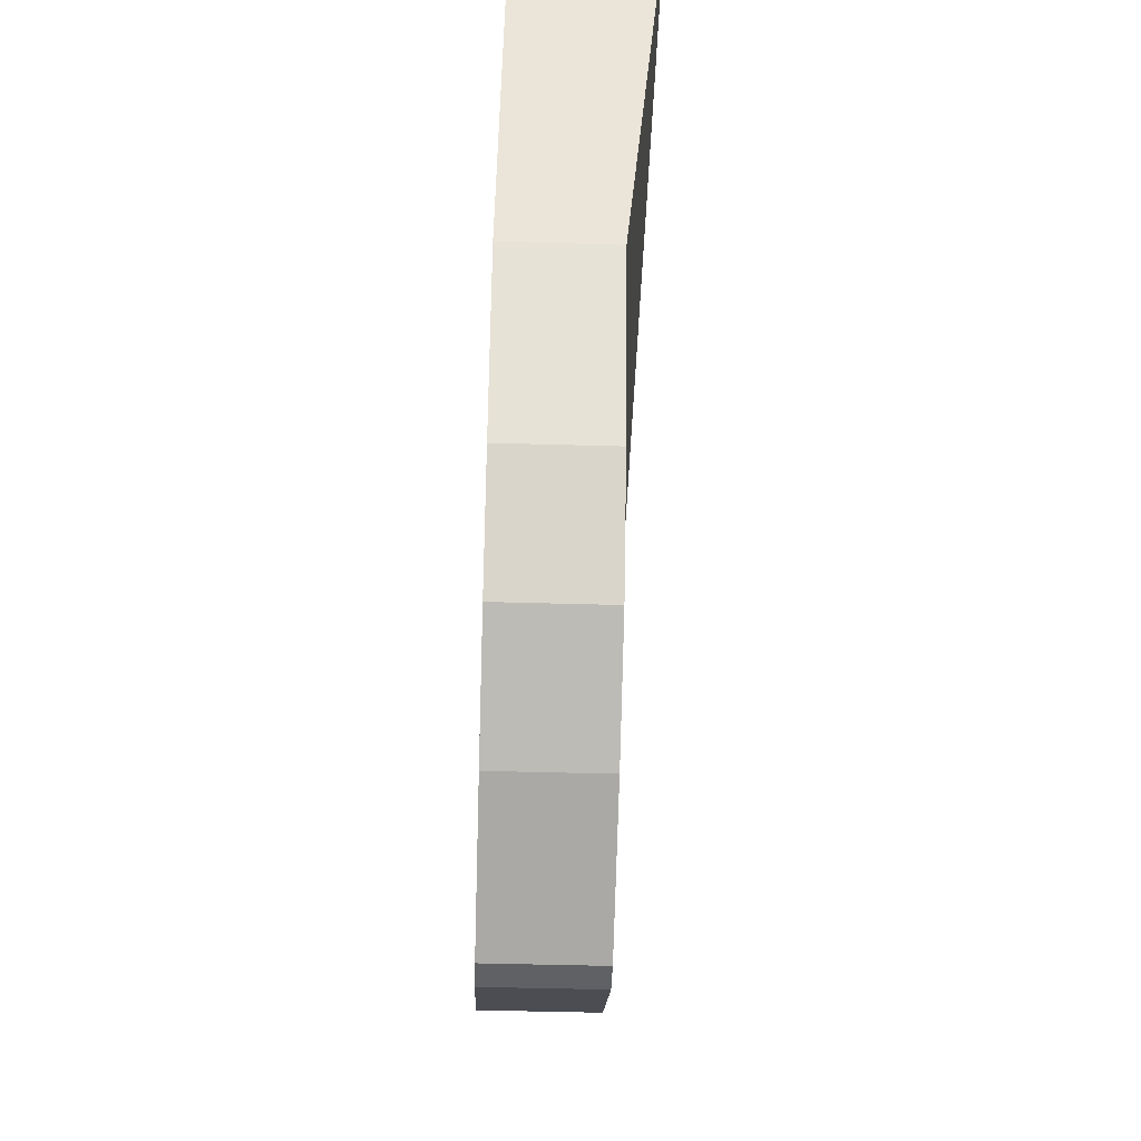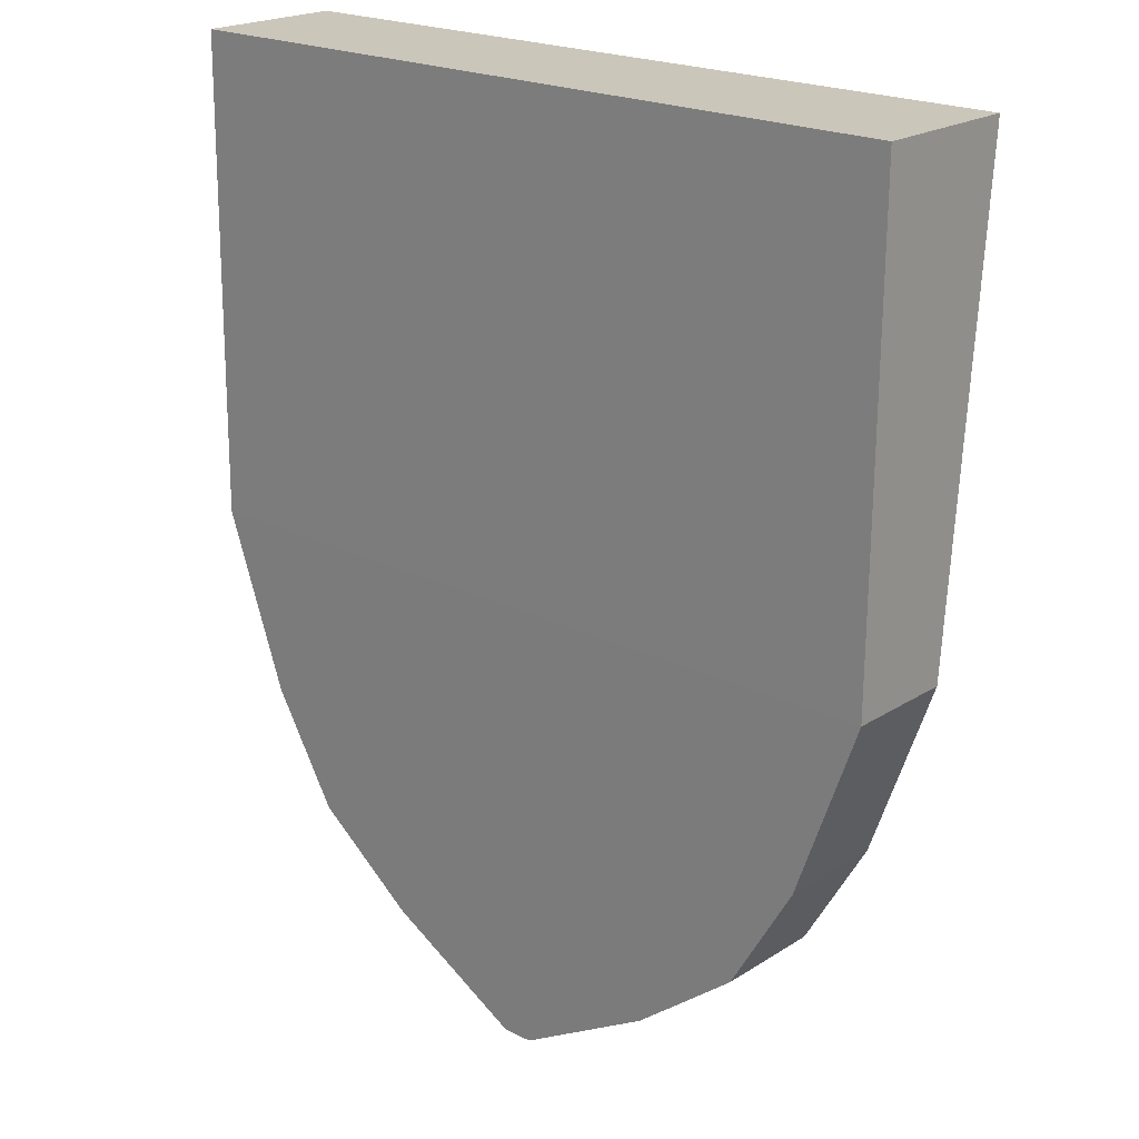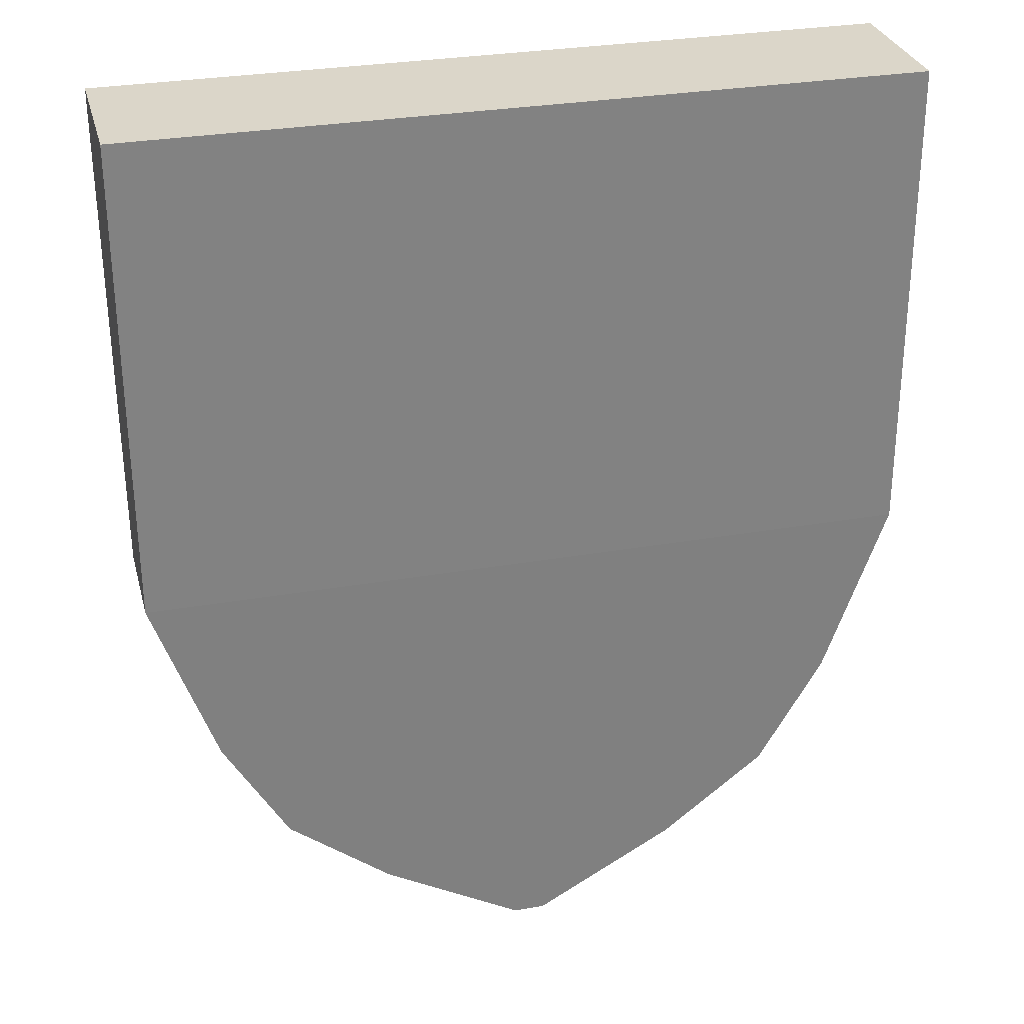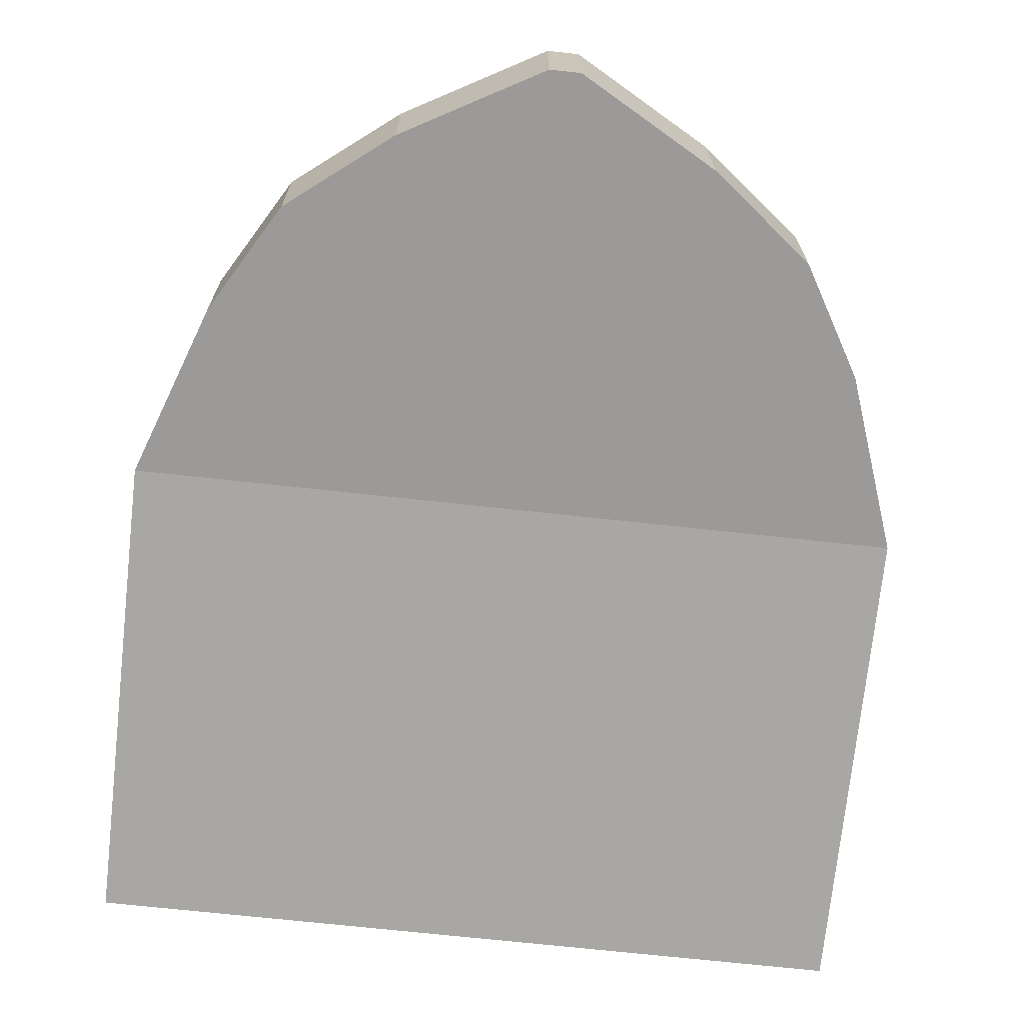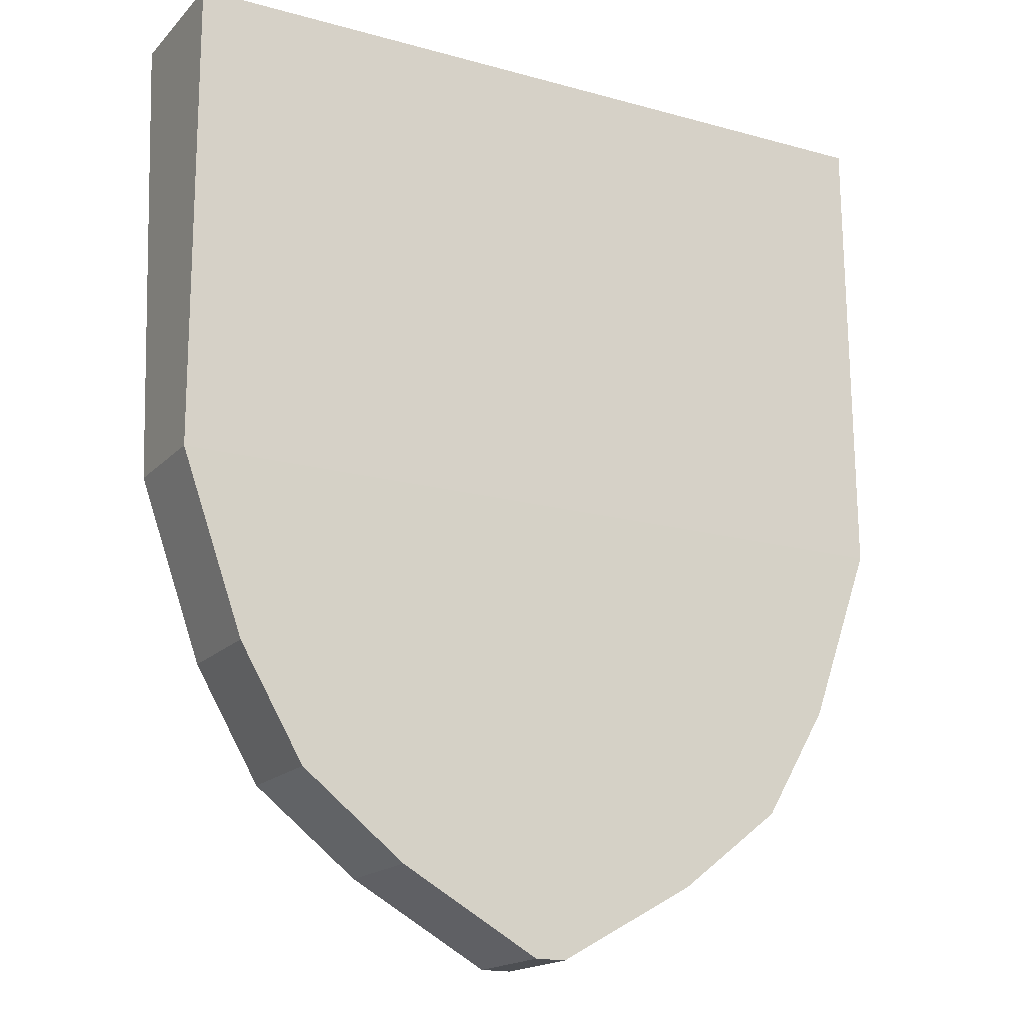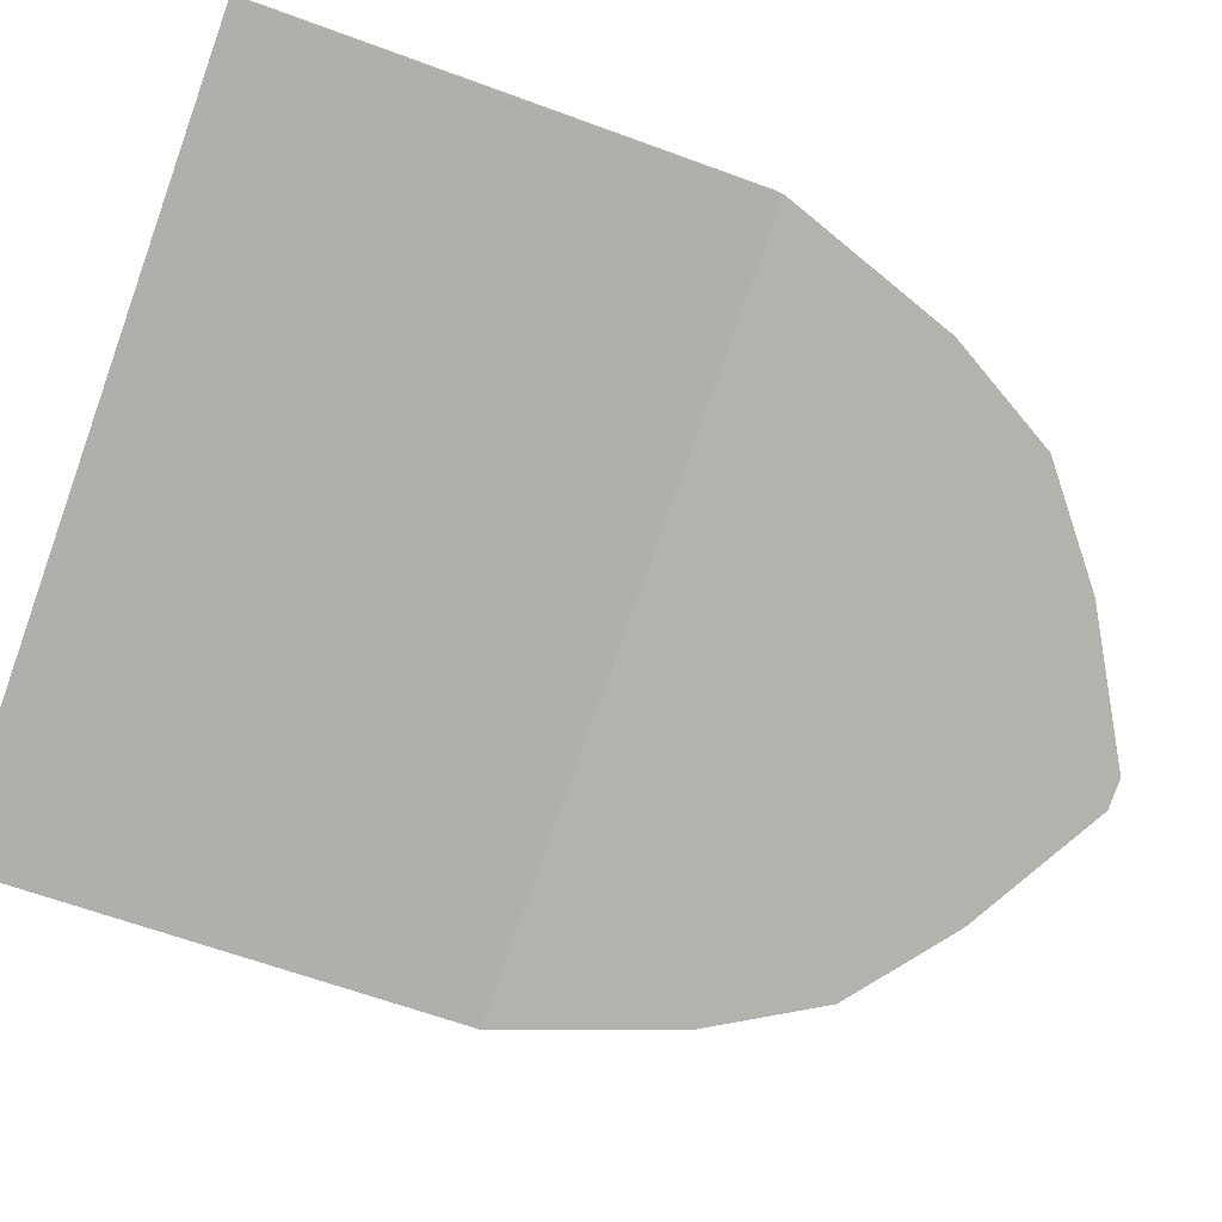
<metadata>
{"format":"obj","ext":"obj","renderer":"f3d","projection":"perspective","resolution":1024,"background":"white","views":[{"elev":-45.8,"azim":88.1,"up":"+Y"},{"elev":21.2,"azim":41.8,"up":"+Y"},{"elev":30.1,"azim":-14.3,"up":"+Y"},{"elev":-69.3,"azim":-6.3,"up":"+Z"},{"elev":-17.6,"azim":-28.6,"up":"+Y"},{"elev":-79.5,"azim":-109.6,"up":"+Z"}]}
</metadata>
<code>
g pb_Mesh-570336
v -0 -0.008936 0
v -0.3189 -0.008936 0
v -0 0.1885 -0.001963
v -0.3189 0.1885 -0.001963
v -0.3189 -0.008936 0
v -0.3189 -0.008936 -0.04498
v -0.3189 0.1885 -0.001963
v -0.3189 0.1885 -0.06276
v -0.3189 -0.008936 -0.04498
v -0 -0.008936 -0.04498
v -0.3189 0.1885 -0.06276
v -0 0.1885 -0.06276
v -0 -0.008936 -0.04498
v -0 -0.008936 0
v -0 0.1885 -0.06276
v -0 0.1885 -0.001963
v -0 0.1885 -0.001963
v -0.3189 0.1885 -0.001963
v -0 0.1885 -0.06276
v -0.3189 0.1885 -0.06276
v -0.153 -0.1938 -0.04498
v -0.1658 -0.1938 -0.04498
v -0.153 -0.1938 0
v -0.1658 -0.1938 0
v -0 -0.008936 -0.04498
v -0.3189 -0.008936 -0.04498
v -0.02591 -0.08197 -0.04498
v -0.293 -0.08197 -0.04498
v -0 -0.008936 0
v -0 -0.008936 -0.04498
v -0.02591 -0.08197 0
v -0.02591 -0.08197 -0.04498
v -0.3189 -0.008936 -0.04498
v -0.3189 -0.008936 0
v -0.293 -0.08197 -0.04498
v -0.293 -0.08197 0
v -0.3189 -0.008936 0
v -0 -0.008936 0
v -0.293 -0.08197 0
v -0.02591 -0.08197 0
v -0.05261 -0.1277 -0.04498
v -0.2663 -0.1277 -0.04498
v -0.02591 -0.08197 0
v -0.02591 -0.08197 -0.04498
v -0.05261 -0.1277 0
v -0.05261 -0.1277 -0.04498
v -0.293 -0.08197 -0.04498
v -0.293 -0.08197 0
v -0.2663 -0.1277 -0.04498
v -0.2663 -0.1277 0
v -0.2663 -0.1277 0
v -0.05261 -0.1277 0
v -0.09534 -0.1613 -0.04498
v -0.2235 -0.1613 -0.04498
v -0.05261 -0.1277 0
v -0.05261 -0.1277 -0.04498
v -0.09534 -0.1613 0
v -0.09534 -0.1613 -0.04498
v -0.2663 -0.1277 -0.04498
v -0.2663 -0.1277 0
v -0.2235 -0.1613 -0.04498
v -0.2235 -0.1613 0
v -0.2235 -0.1613 0
v -0.09534 -0.1613 0
v -0.153 -0.1938 -0.04498
v -0.1658 -0.1938 -0.04498
v -0.09534 -0.1613 0
v -0.09534 -0.1613 -0.04498
v -0.153 -0.1938 0
v -0.153 -0.1938 -0.04498
v -0.2235 -0.1613 -0.04498
v -0.2235 -0.1613 0
v -0.1658 -0.1938 -0.04498
v -0.1658 -0.1938 0
v -0.1658 -0.1938 0
v -0.153 -0.1938 0
g pb_Mesh-570336_0
f 3 2 1
f 3 4 2
f 7 6 5
f 7 8 6
f 11 10 9
f 11 12 10
f 15 14 13
f 15 16 14
f 19 18 17
f 19 20 18
f 23 22 21
f 23 24 22
f 27 26 25
f 27 28 26
f 31 30 29
f 31 32 30
f 35 34 33
f 35 36 34
f 39 38 37
f 39 40 38
f 41 28 27
f 41 42 28
f 45 44 43
f 45 46 44
f 49 48 47
f 49 50 48
f 51 40 39
f 51 52 40
f 53 42 41
f 53 54 42
f 57 56 55
f 57 58 56
f 61 60 59
f 61 62 60
f 63 52 51
f 63 64 52
f 65 54 53
f 65 66 54
f 69 68 67
f 69 70 68
f 73 72 71
f 73 74 72
f 75 64 63
f 75 76 64

</code>
